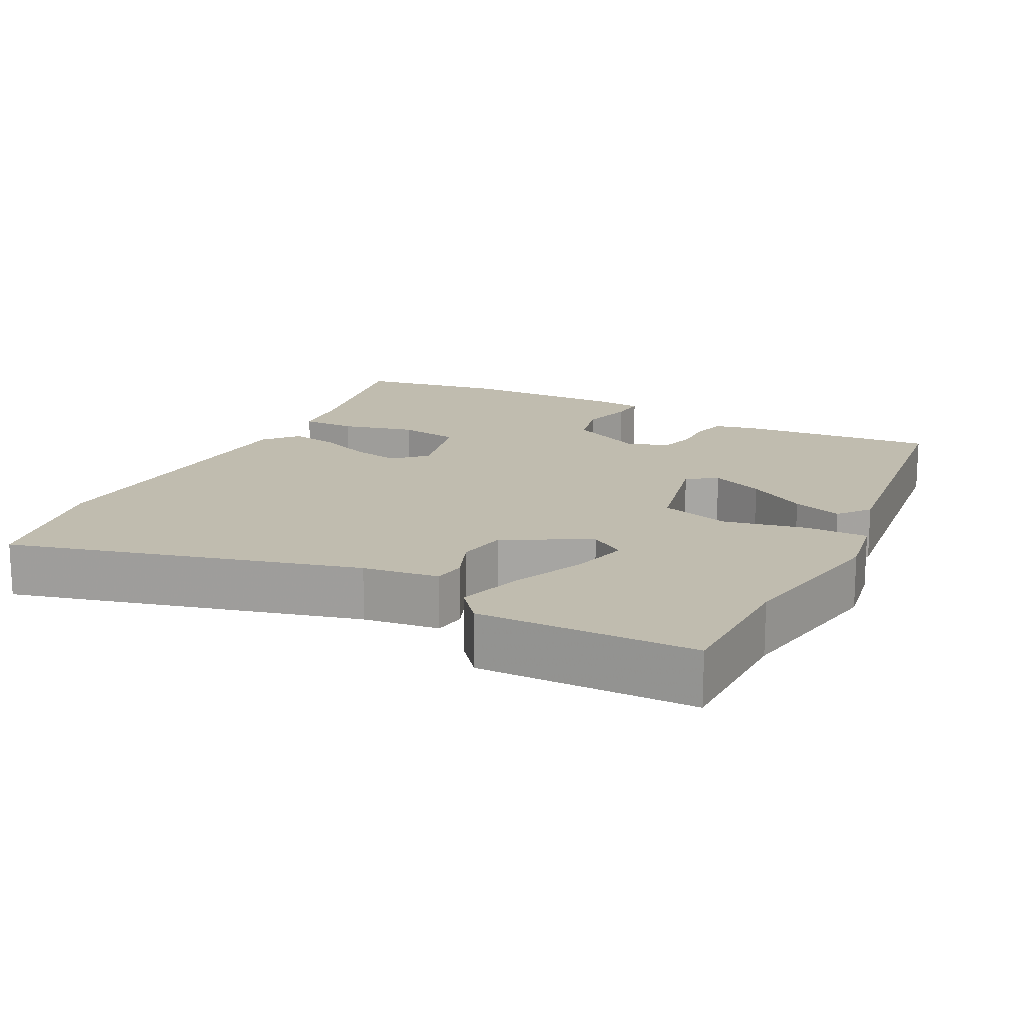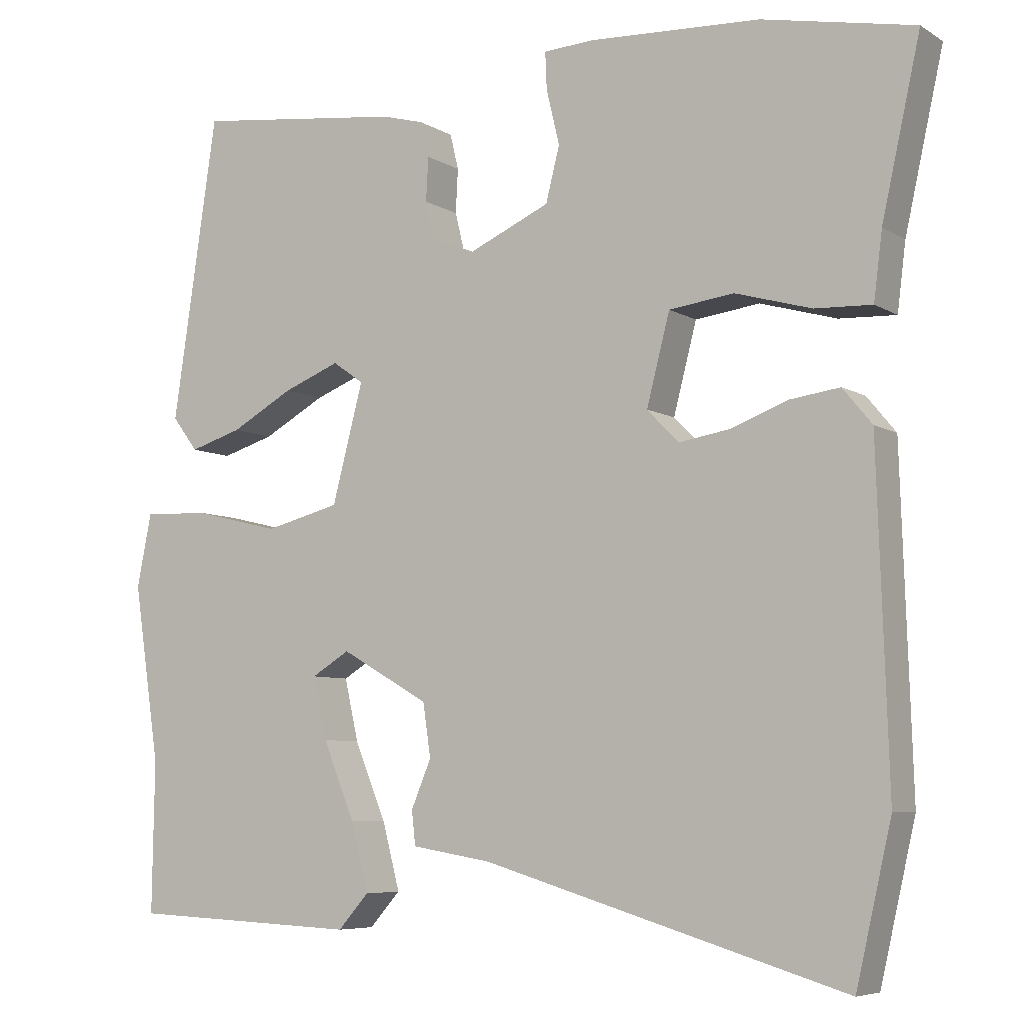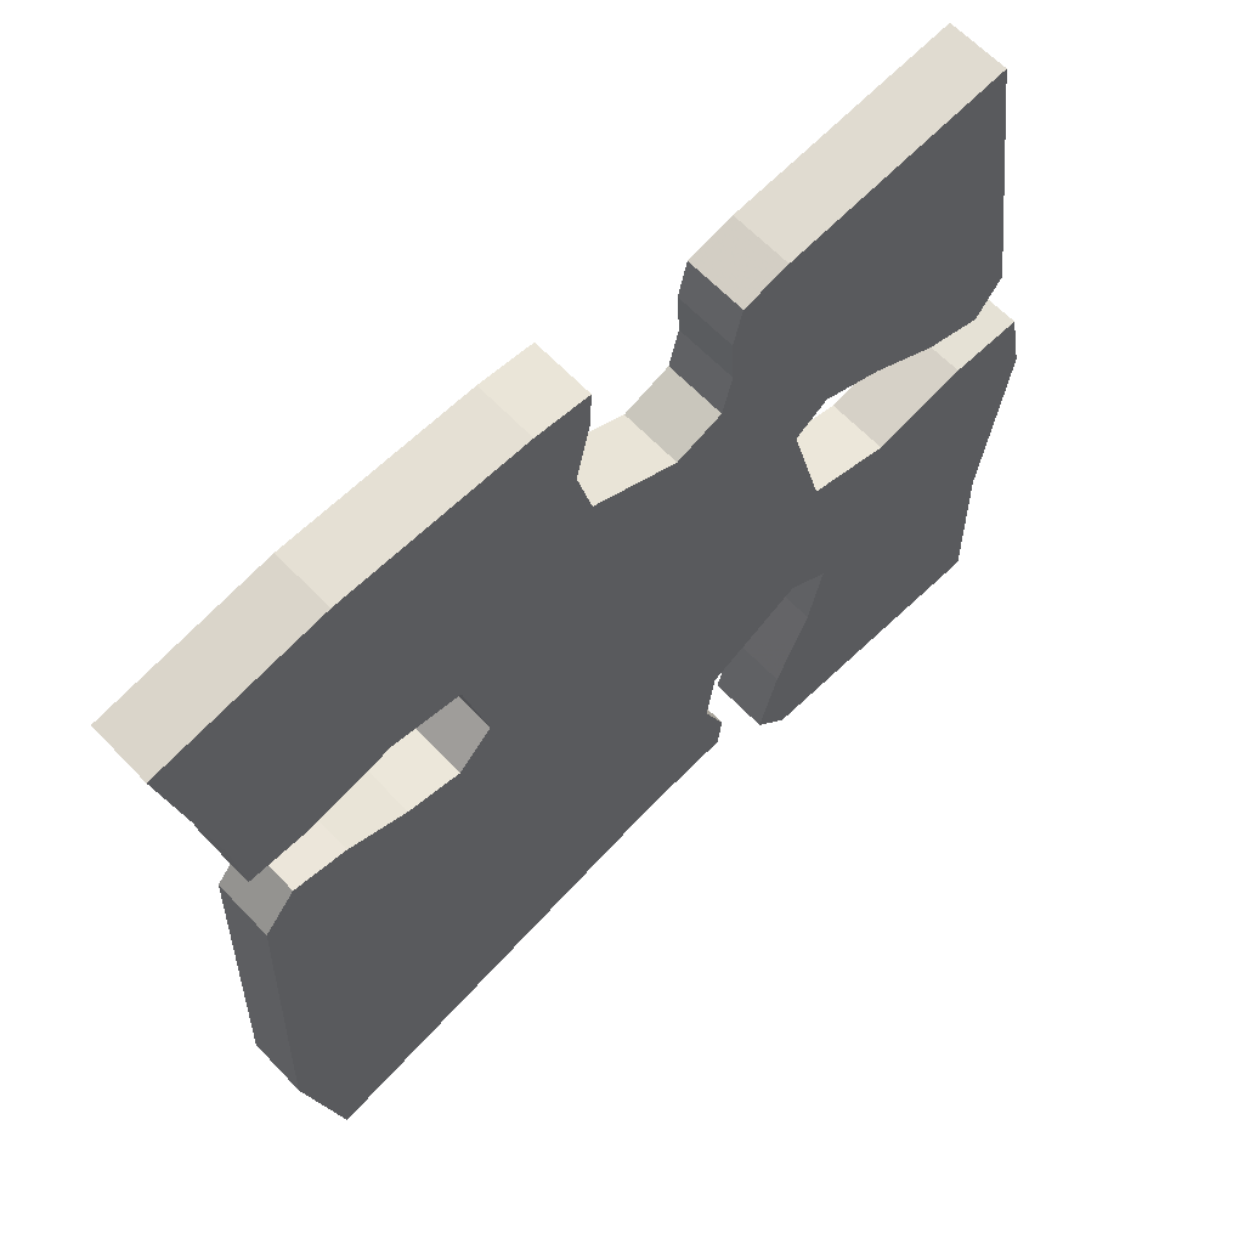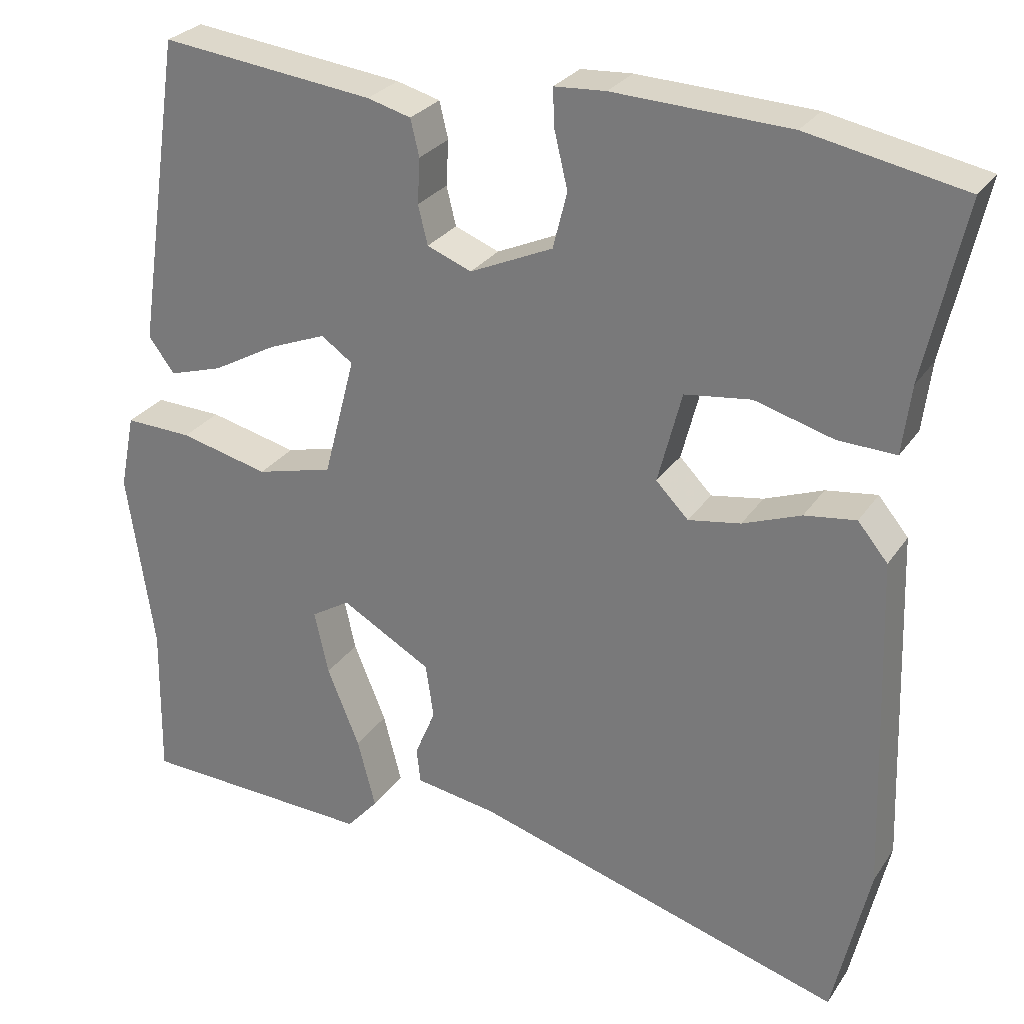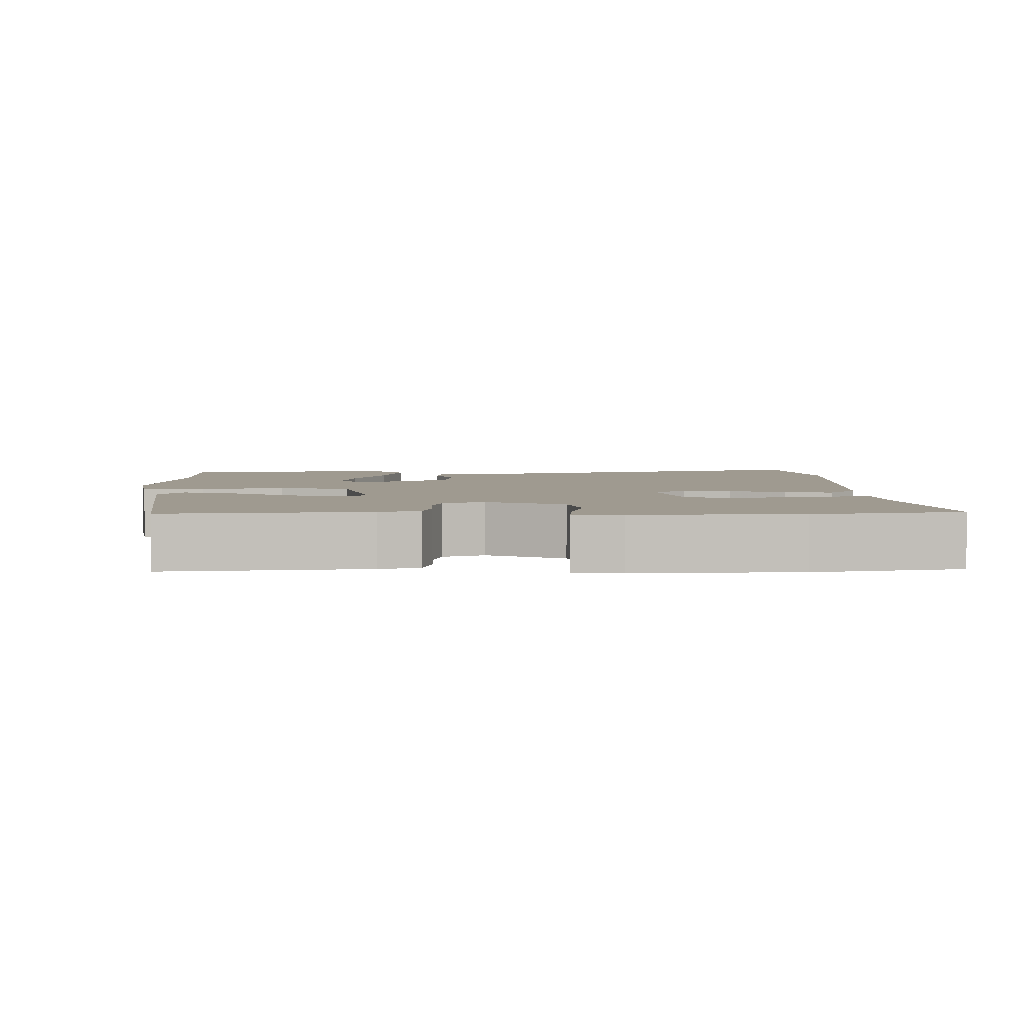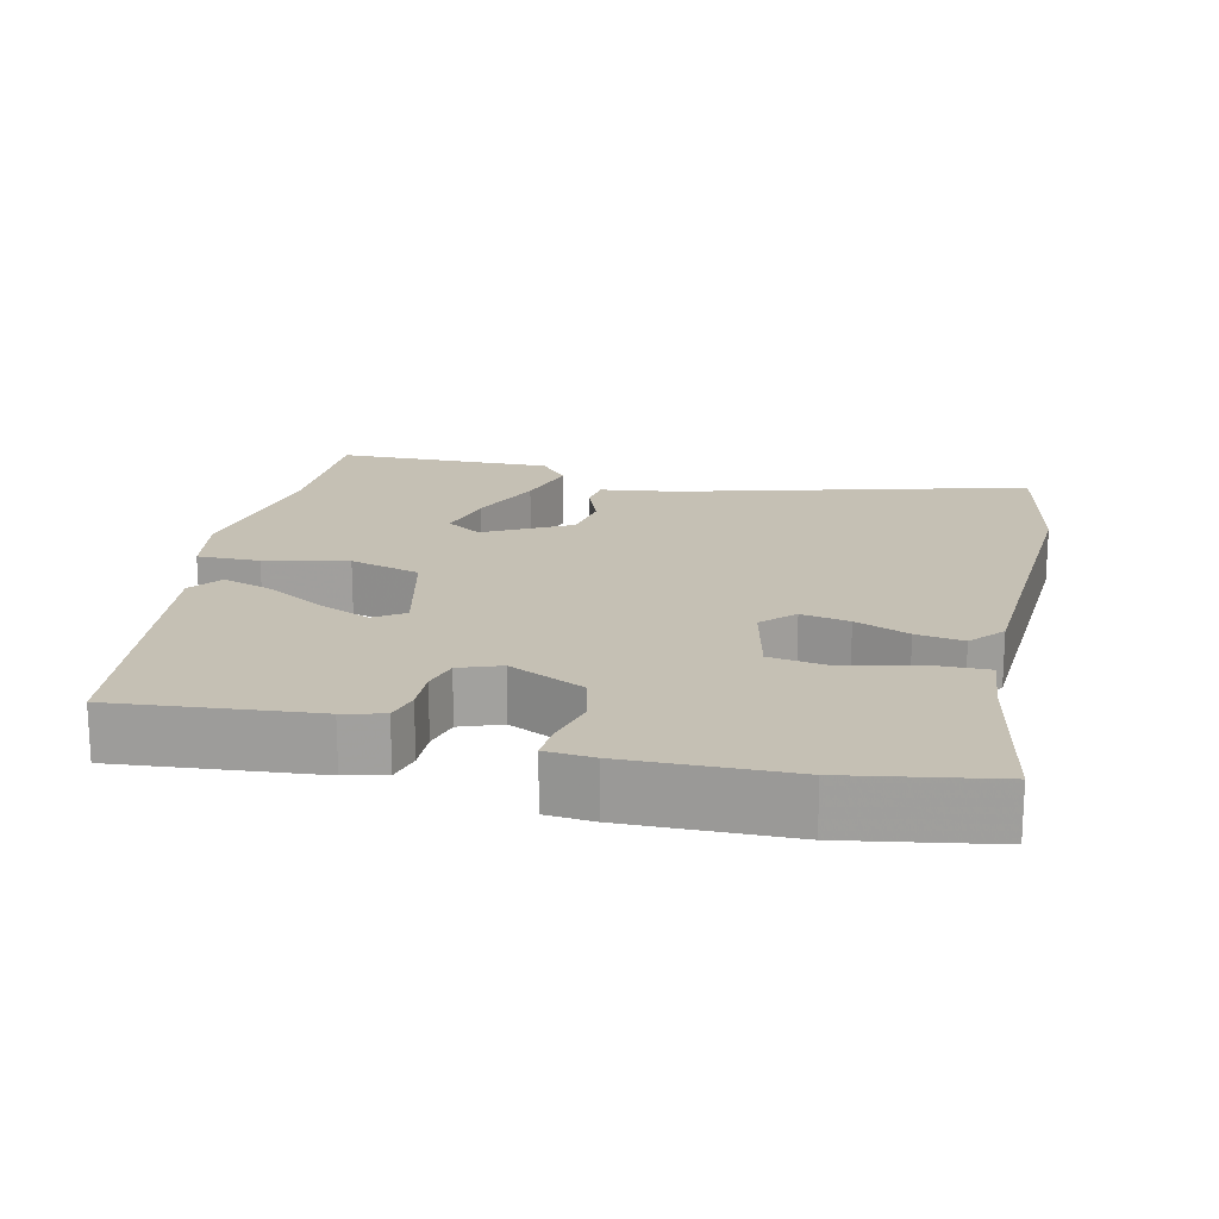
<metadata>
{"format":"obj","ext":"obj","renderer":"f3d","projection":"perspective","resolution":1024,"background":"white","views":[{"elev":16.3,"azim":-151.3,"up":"+Y"},{"elev":-6.5,"azim":30.7,"up":"+Z"},{"elev":63.0,"azim":136.6,"up":"+Z"},{"elev":27.5,"azim":26.8,"up":"+Z"},{"elev":3.9,"azim":-0.2,"up":"+Y"},{"elev":18.4,"azim":14.3,"up":"+Y"}]}
</metadata>
<code>
v -0.5 0.07 -0.524
v -0.497 0.07 -0.328
v -0.531 0.07 -0.099
v -0.512 0.07 -0.004
v -0.427 0.07 -0.007
v -0.315 0.07 -0.034
v -0.218 0.07 -0.009
v -0.178 0.07 0.144
v -0.218 0.07 0.172
v -0.291 0.07 0.143
v -0.372 0.07 0.098
v -0.44 0.07 0.077
v -0.473 0.07 0.121
v -0.415 0.07 0.514
v -0.145 0.07 0.482
v -0.09 0.07 0.467
v -0.079 0.07 0.421
v -0.082 0.07 0.364
v -0.07 0.07 0.315
v -0.014 0.07 0.293
v 0.091 0.07 0.34
v 0.109 0.07 0.411
v 0.092 0.07 0.482
v 0.09 0.07 0.53
v 0.155 0.07 0.534
v 0.377 0.07 0.524
v 0.575 0.07 0.485
v 0.525 0.07 0.26
v 0.514 0.07 0.173
v 0.44 0.07 0.176
v 0.341 0.07 0.204
v 0.257 0.07 0.193
v 0.227 0.07 0.077
v 0.268 0.07 0.035
v 0.334 0.07 0.046
v 0.408 0.07 0.074
v 0.473 0.07 0.083
v 0.511 0.07 0.037
v 0.525 0.07 -0.391
v 0.479 0.07 -0.591
v 0.009 0.07 -0.451
v -0.094 0.07 -0.434
v -0.099 0.07 -0.39
v -0.073 0.07 -0.328
v -0.083 0.07 -0.259
v -0.197 0.07 -0.194
v -0.246 0.07 -0.224
v -0.228 0.07 -0.304
v -0.187 0.07 -0.404
v -0.164 0.07 -0.492
v -0.204 0.07 -0.537
v -0.5 0 -0.524
v -0.497 0 -0.328
v -0.531 0 -0.099
v -0.512 0 -0.004
v -0.427 0 -0.007
v -0.315 0 -0.034
v -0.218 0 -0.009
v -0.178 0 0.144
v -0.218 0 0.172
v -0.291 0 0.143
v -0.372 0 0.098
v -0.44 0 0.077
v -0.473 0 0.121
v -0.415 0 0.514
v -0.145 0 0.482
v -0.09 0 0.467
v -0.079 0 0.421
v -0.082 0 0.364
v -0.07 0 0.315
v -0.014 0 0.293
v 0.091 0 0.34
v 0.109 0 0.411
v 0.092 0 0.482
v 0.09 0 0.53
v 0.155 0 0.534
v 0.377 0 0.524
v 0.575 0 0.485
v 0.525 0 0.26
v 0.514 0 0.173
v 0.44 0 0.176
v 0.341 0 0.204
v 0.257 0 0.193
v 0.227 0 0.077
v 0.268 0 0.035
v 0.334 0 0.046
v 0.408 0 0.074
v 0.473 0 0.083
v 0.511 0 0.037
v 0.525 0 -0.391
v 0.479 0 -0.591
v 0.009 0 -0.451
v -0.094 0 -0.434
v -0.099 0 -0.39
v -0.073 0 -0.328
v -0.083 0 -0.259
v -0.197 0 -0.194
v -0.246 0 -0.224
v -0.228 0 -0.304
v -0.187 0 -0.404
v -0.164 0 -0.492
v -0.204 0 -0.537
f 51 1 2
f 50 51 2
f 49 50 2
f 48 49 2
f 4 5 6
f 3 4 6
f 2 3 6
f 48 2 6
f 47 48 6
f 46 47 6 7
f 45 46 7 8
f 41 42 43 44
f 41 44 45
f 40 41 45
f 39 40 45
f 38 39 45
f 37 38 45
f 36 37 45
f 35 36 45
f 34 35 45
f 33 34 45 8
f 28 29 30 31
f 28 31 32
f 27 28 32
f 26 27 32
f 25 26 32
f 24 25 32
f 23 24 32
f 22 23 32
f 21 22 32 33
f 16 17 18
f 15 16 18
f 14 15 18
f 13 14 18
f 12 13 18
f 11 12 18
f 10 11 18
f 9 10 18 19
f 33 8 9
f 21 33 9
f 20 21 9
f 9 19 20
f 53 52 102
f 53 102 101
f 53 101 100
f 53 100 99
f 57 56 55
f 57 55 54
f 57 54 53
f 57 53 99
f 57 99 98
f 58 57 98 97
f 59 58 97 96
f 95 94 93 92
f 96 95 92
f 96 92 91
f 96 91 90
f 96 90 89
f 96 89 88
f 96 88 87
f 96 87 86
f 96 86 85
f 59 96 85 84
f 82 81 80 79
f 83 82 79
f 83 79 78
f 83 78 77
f 83 77 76
f 83 76 75
f 83 75 74
f 83 74 73
f 84 83 73 72
f 69 68 67
f 69 67 66
f 69 66 65
f 69 65 64
f 69 64 63
f 69 63 62
f 69 62 61
f 70 69 61 60
f 60 59 84
f 60 84 72
f 60 72 71
f 71 70 60
f 1 52 53 2
f 2 53 54 3
f 3 54 55 4
f 4 55 56 5
f 5 56 57 6
f 6 57 58 7
f 7 58 59 8
f 8 59 60 9
f 9 60 61 10
f 10 61 62 11
f 11 62 63 12
f 12 63 64 13
f 13 64 65 14
f 14 65 66 15
f 15 66 67 16
f 16 67 68 17
f 17 68 69 18
f 18 69 70 19
f 19 70 71 20
f 20 71 72 21
f 21 72 73 22
f 22 73 74 23
f 23 74 75 24
f 24 75 76 25
f 25 76 77 26
f 26 77 78 27
f 27 78 79 28
f 28 79 80 29
f 29 80 81 30
f 30 81 82 31
f 31 82 83 32
f 32 83 84 33
f 33 84 85 34
f 34 85 86 35
f 35 86 87 36
f 36 87 88 37
f 37 88 89 38
f 38 89 90 39
f 39 90 91 40
f 40 91 92 41
f 41 92 93 42
f 42 93 94 43
f 43 94 95 44
f 44 95 96 45
f 45 96 97 46
f 46 97 98 47
f 47 98 99 48
f 48 99 100 49
f 49 100 101 50
f 50 101 102 51
f 51 102 52 1

</code>
